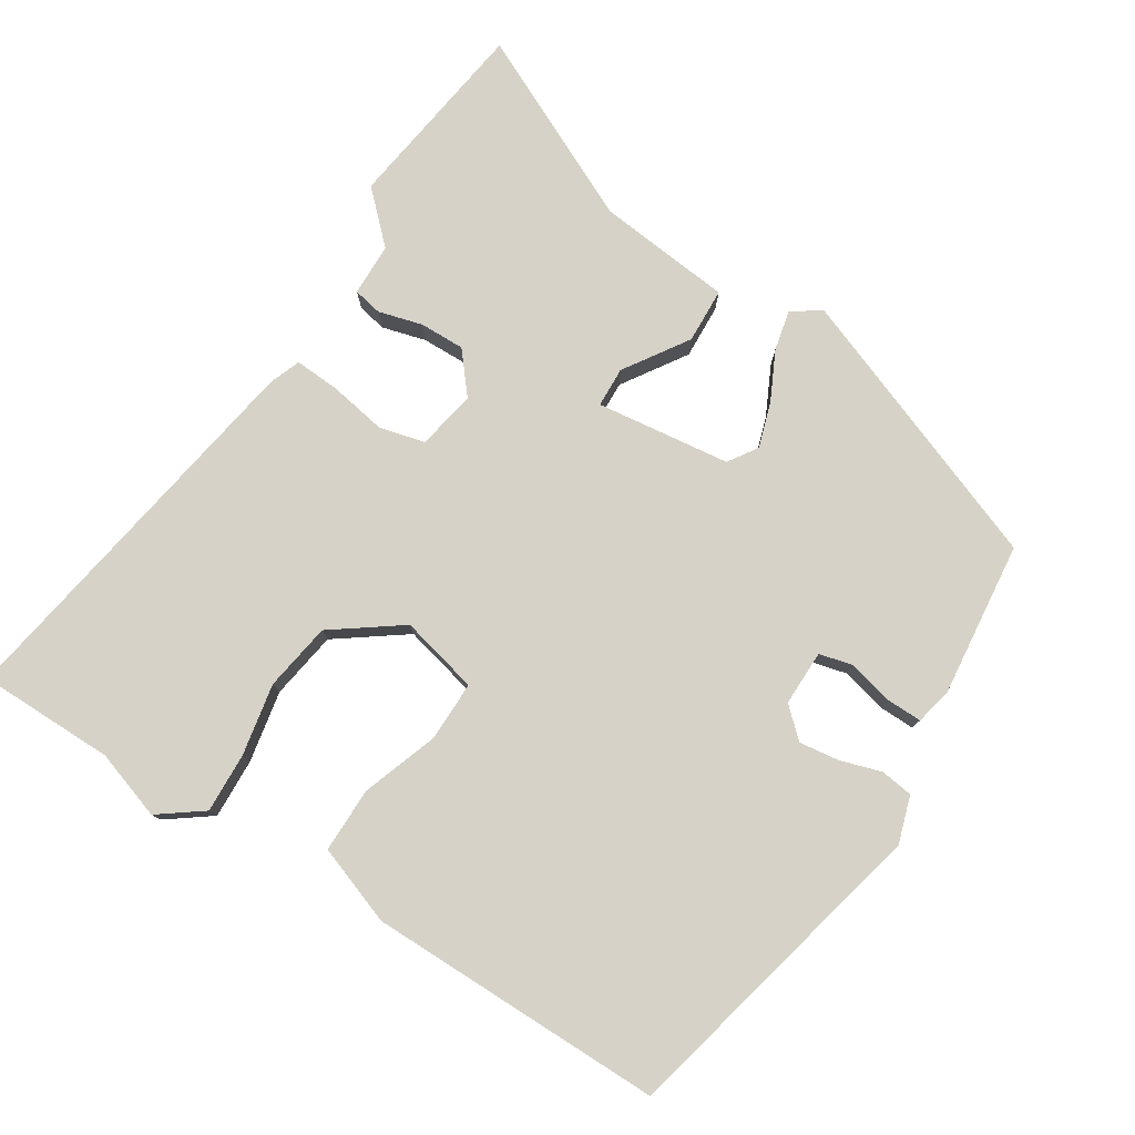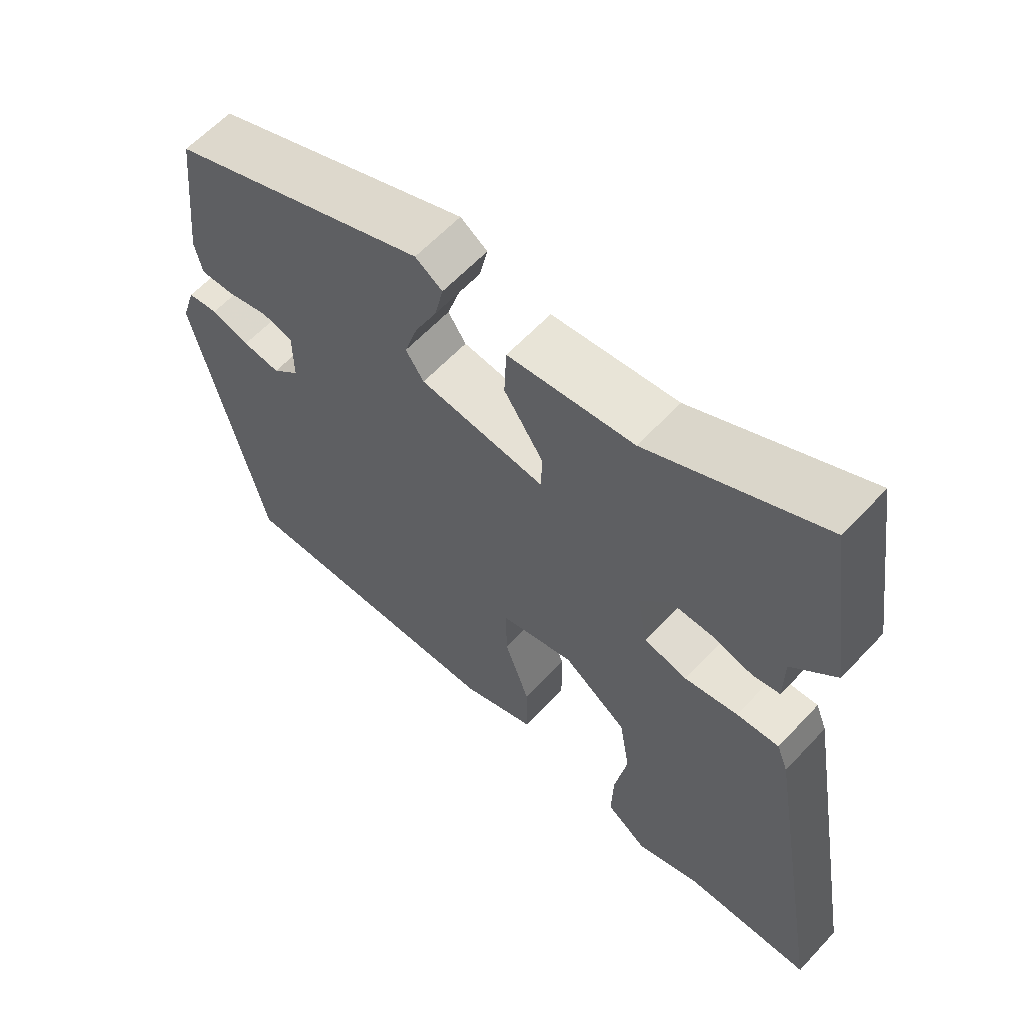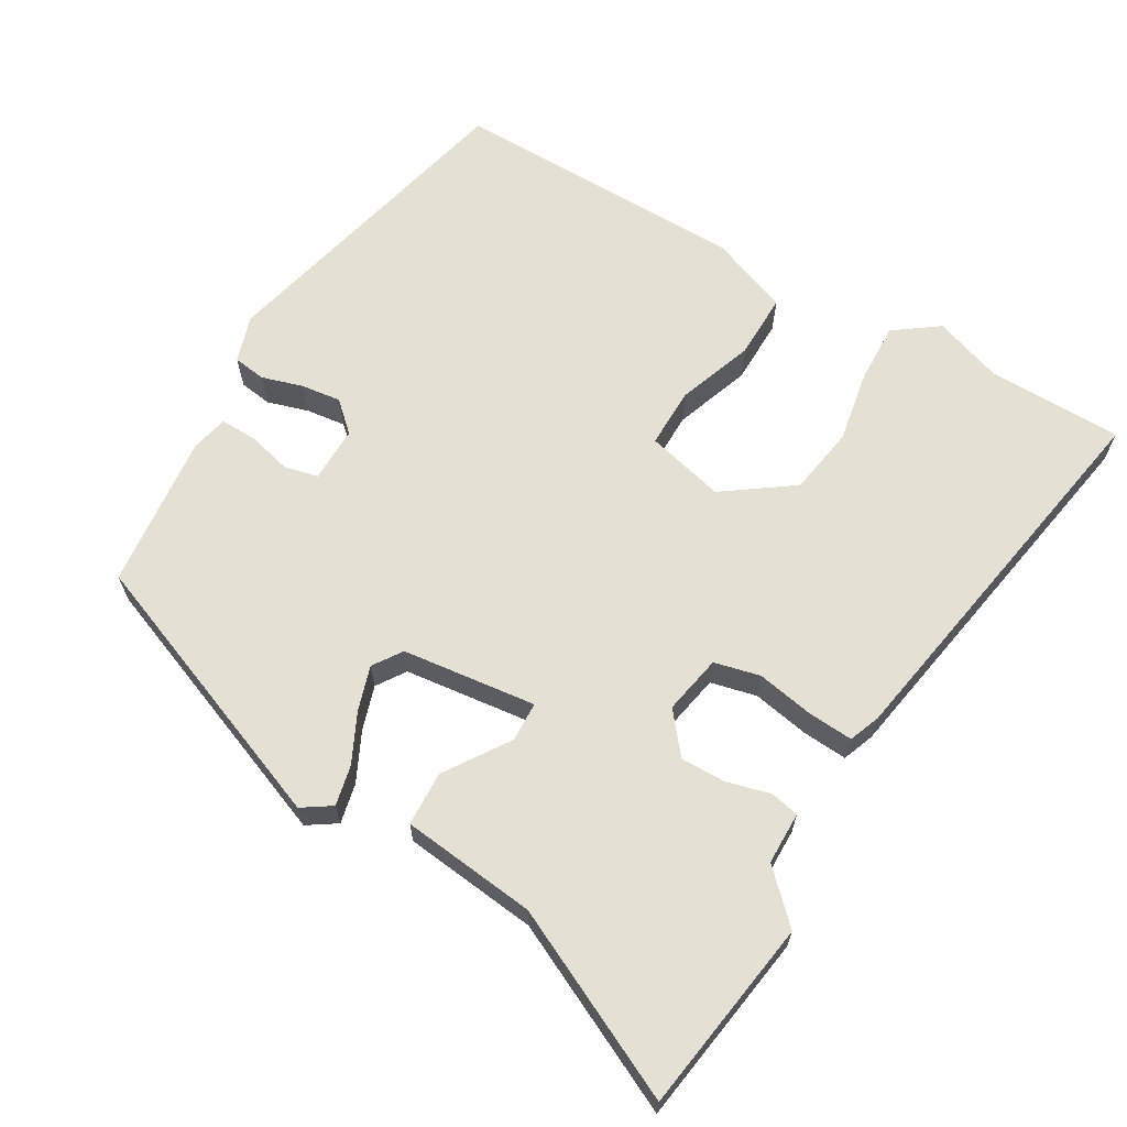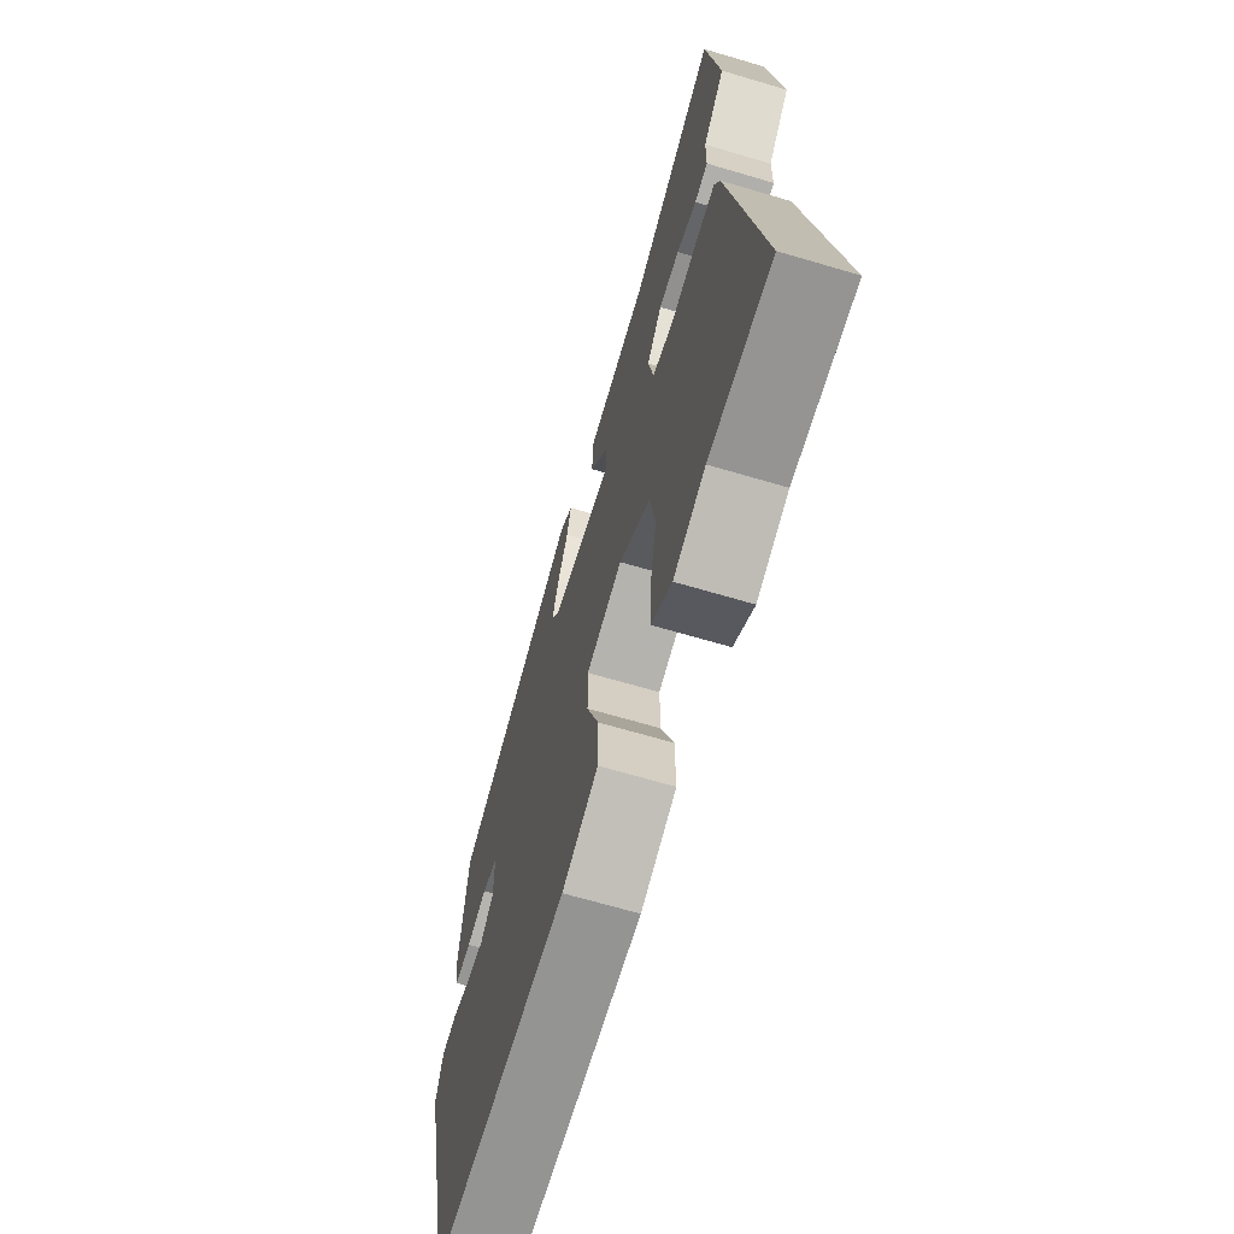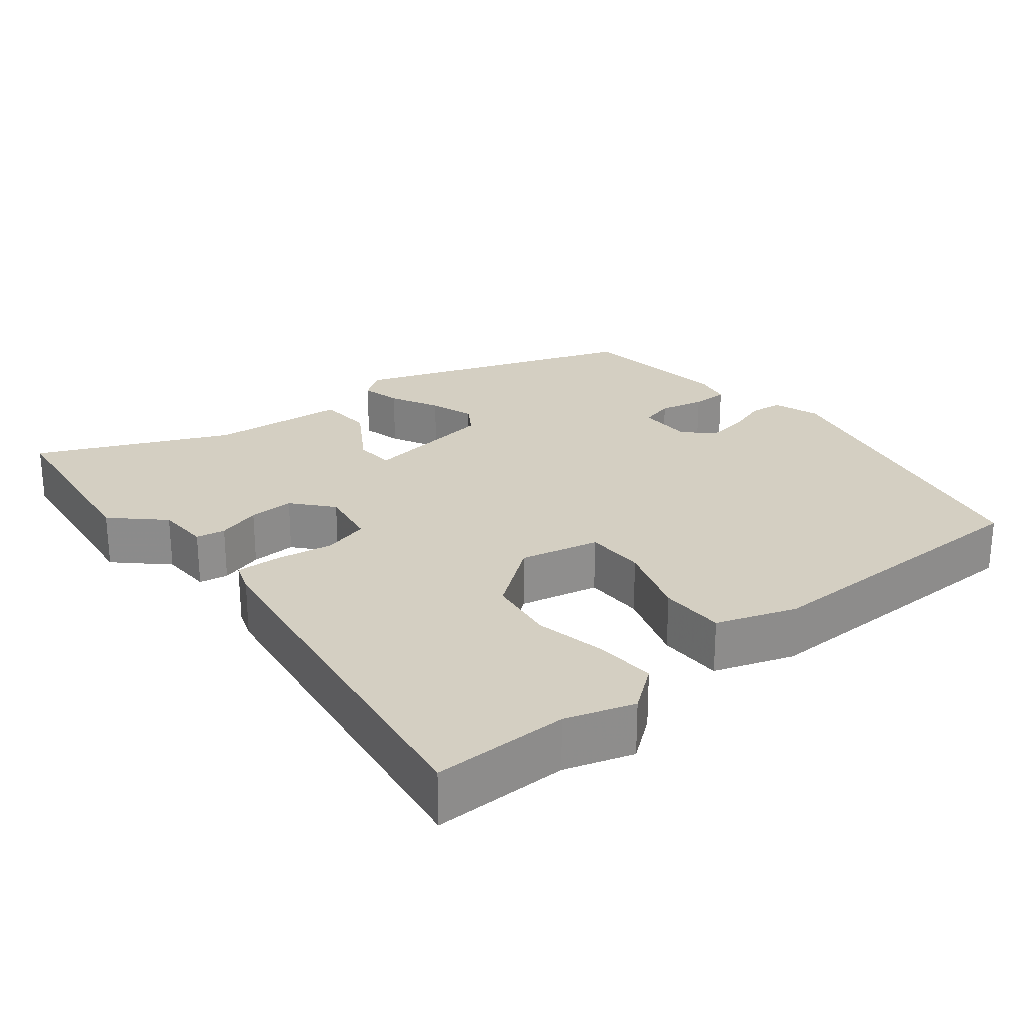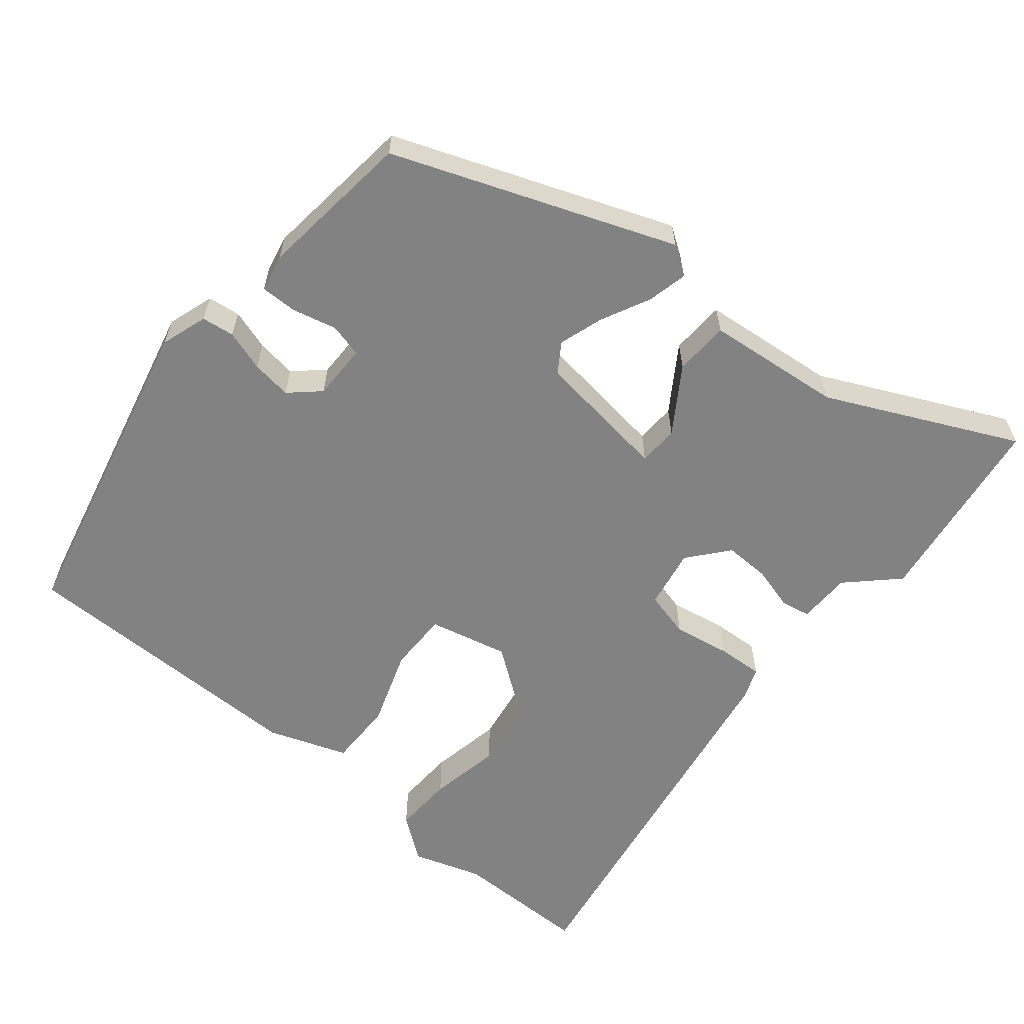
<metadata>
{"format":"obj","ext":"obj","renderer":"f3d","projection":"perspective","resolution":1024,"background":"white","views":[{"elev":78.6,"azim":-147.9,"up":"+Y"},{"elev":60.8,"azim":42.7,"up":"+Z"},{"elev":65.4,"azim":30.5,"up":"+Y"},{"elev":-66.6,"azim":73.4,"up":"+Z"},{"elev":25.4,"azim":140.0,"up":"+Y"},{"elev":-60.9,"azim":-39.9,"up":"+Y"}]}
</metadata>
<code>
v 0.488 0.07 0.581
v 0.526 0.07 0.32
v 0.462 0.07 0.257
v 0.461 0.07 0.186
v 0.422 0.07 0.178
v 0.363 0.07 0.194
v 0.302 0.07 0.195
v 0.258 0.07 0.141
v 0.273 0.07 0.061
v 0.335 0.07 0.046
v 0.412 0.07 0.06
v 0.473 0.07 0.064
v 0.489 0.07 0.022
v 0.578 0.07 -0.499
v 0.395 0.07 -0.501
v 0.303 0.07 -0.532
v 0.244 0.07 -0.489
v 0.247 0.07 -0.408
v 0.265 0.07 -0.311
v 0.25 0.07 -0.219
v 0.158 0.07 -0.153
v 0.052 0.07 -0.179
v 0.053 0.07 -0.26
v 0.089 0.07 -0.362
v 0.09 0.07 -0.45
v -0.016 0.07 -0.489
v -0.415 0.07 -0.492
v -0.518 0.07 -0.062
v -0.498 0.07 0.001
v -0.454 0.07 0.007
v -0.399 0.07 -0.01
v -0.345 0.07 -0.017
v -0.306 0.07 0.019
v -0.307 0.07 0.094
v -0.352 0.07 0.105
v -0.412 0.07 0.09
v -0.461 0.07 0.089
v -0.472 0.07 0.139
v -0.45 0.07 0.348
v -0.077 0.07 0.493
v -0.038 0.07 0.467
v -0.05 0.07 0.413
v -0.082 0.07 0.347
v -0.101 0.07 0.287
v -0.075 0.07 0.248
v 0.106 0.07 0.226
v 0.108 0.07 0.28
v 0.051 0.07 0.366
v 0.054 0.07 0.44
v 0.236 0.07 0.46
v 0.488 0 0.581
v 0.526 0 0.32
v 0.462 0 0.257
v 0.461 0 0.186
v 0.422 0 0.178
v 0.363 0 0.194
v 0.302 0 0.195
v 0.258 0 0.141
v 0.273 0 0.061
v 0.335 0 0.046
v 0.412 0 0.06
v 0.473 0 0.064
v 0.489 0 0.022
v 0.578 0 -0.499
v 0.395 0 -0.501
v 0.303 0 -0.532
v 0.244 0 -0.489
v 0.247 0 -0.408
v 0.265 0 -0.311
v 0.25 0 -0.219
v 0.158 0 -0.153
v 0.052 0 -0.179
v 0.053 0 -0.26
v 0.089 0 -0.362
v 0.09 0 -0.45
v -0.016 0 -0.489
v -0.415 0 -0.492
v -0.518 0 -0.062
v -0.498 0 0.001
v -0.454 0 0.007
v -0.399 0 -0.01
v -0.345 0 -0.017
v -0.306 0 0.019
v -0.307 0 0.094
v -0.352 0 0.105
v -0.412 0 0.09
v -0.461 0 0.089
v -0.472 0 0.139
v -0.45 0 0.348
v -0.077 0 0.493
v -0.038 0 0.467
v -0.05 0 0.413
v -0.082 0 0.347
v -0.101 0 0.287
v -0.075 0 0.248
v 0.106 0 0.226
v 0.108 0 0.28
v 0.051 0 0.366
v 0.054 0 0.44
v 0.236 0 0.46
f 47 48 49 50
f 46 47 50 1
f 40 41 42 43
f 40 43 44
f 39 40 44
f 38 39 44 45
f 35 36 37 38
f 34 35 38 45
f 28 29 30 31
f 28 31 32
f 27 28 32
f 26 27 32 33
f 23 24 25 26
f 22 23 26 33
f 16 17 18 19
f 15 16 19 20
f 14 15 20
f 13 14 20
f 10 11 12 13
f 10 13 20 21
f 3 4 5 6
f 3 6 7
f 46 1 2 3
f 46 3 7
f 45 46 7 8
f 34 45 8 9
f 21 22 33 34
f 9 10 21 34
f 100 99 98 97
f 51 100 97 96
f 93 92 91 90
f 94 93 90
f 94 90 89
f 95 94 89 88
f 88 87 86 85
f 95 88 85 84
f 81 80 79 78
f 82 81 78
f 82 78 77
f 83 82 77 76
f 76 75 74 73
f 83 76 73 72
f 69 68 67 66
f 70 69 66 65
f 70 65 64
f 70 64 63
f 63 62 61 60
f 71 70 63 60
f 56 55 54 53
f 57 56 53
f 53 52 51 96
f 57 53 96
f 58 57 96 95
f 59 58 95 84
f 84 83 72 71
f 84 71 60 59
f 1 51 52 2
f 2 52 53 3
f 3 53 54 4
f 4 54 55 5
f 5 55 56 6
f 6 56 57 7
f 7 57 58 8
f 8 58 59 9
f 9 59 60 10
f 10 60 61 11
f 11 61 62 12
f 12 62 63 13
f 13 63 64 14
f 14 64 65 15
f 15 65 66 16
f 16 66 67 17
f 17 67 68 18
f 18 68 69 19
f 19 69 70 20
f 20 70 71 21
f 21 71 72 22
f 22 72 73 23
f 23 73 74 24
f 24 74 75 25
f 25 75 76 26
f 26 76 77 27
f 27 77 78 28
f 28 78 79 29
f 29 79 80 30
f 30 80 81 31
f 31 81 82 32
f 32 82 83 33
f 33 83 84 34
f 34 84 85 35
f 35 85 86 36
f 36 86 87 37
f 37 87 88 38
f 38 88 89 39
f 39 89 90 40
f 40 90 91 41
f 41 91 92 42
f 42 92 93 43
f 43 93 94 44
f 44 94 95 45
f 45 95 96 46
f 46 96 97 47
f 47 97 98 48
f 48 98 99 49
f 49 99 100 50
f 50 100 51 1

</code>
